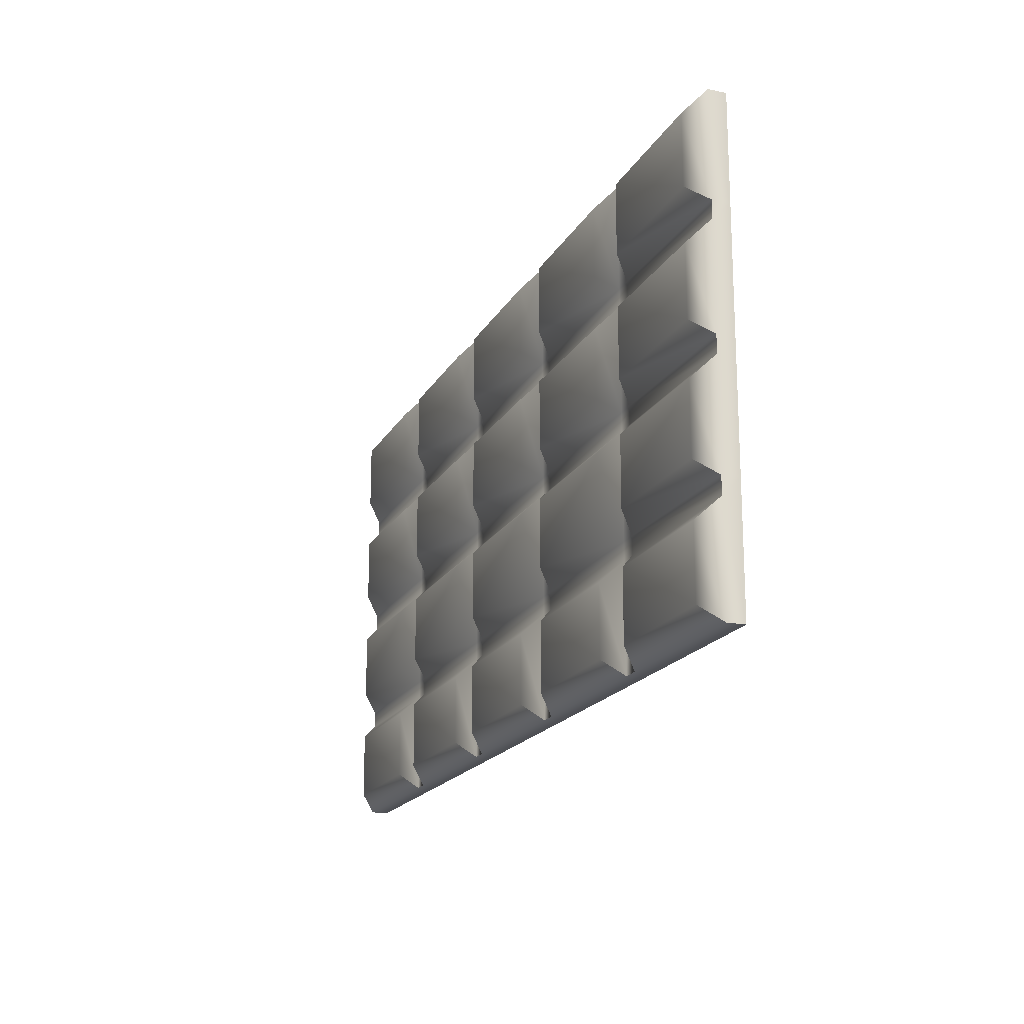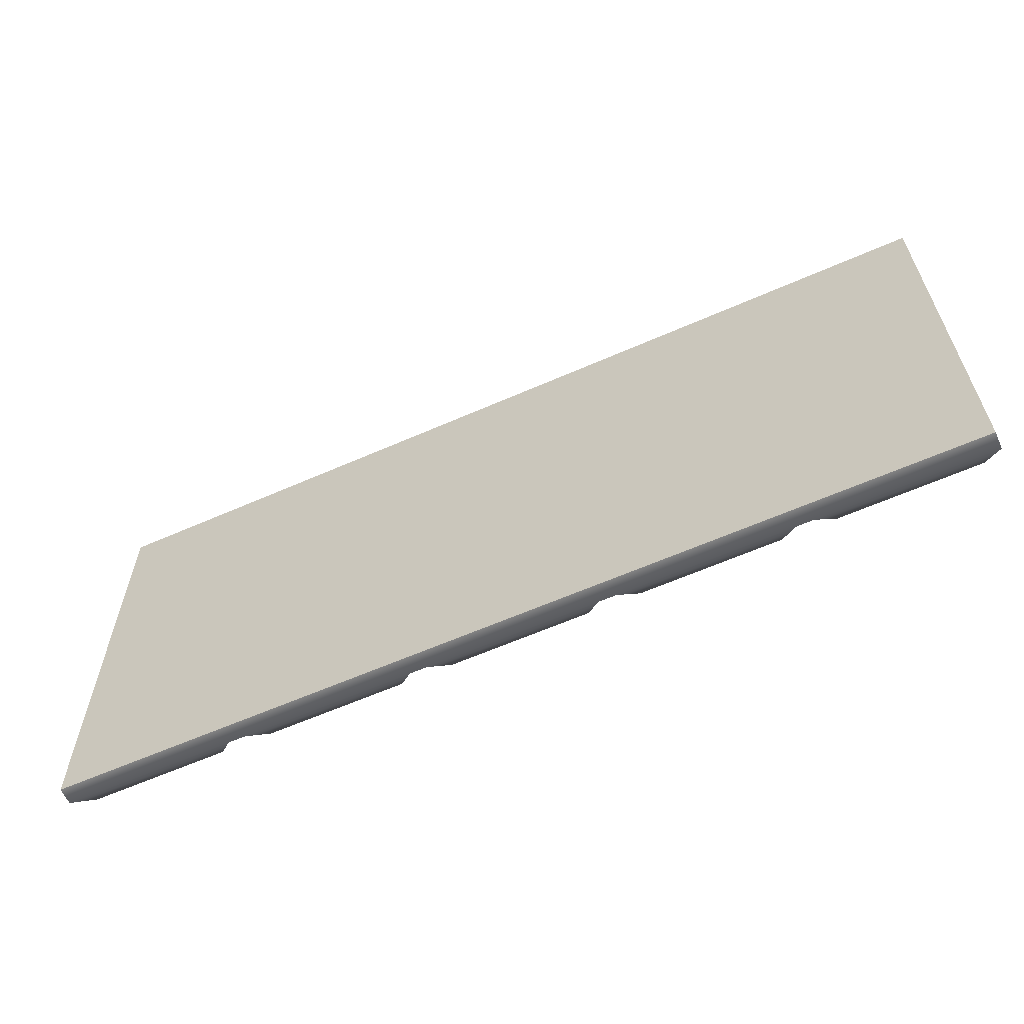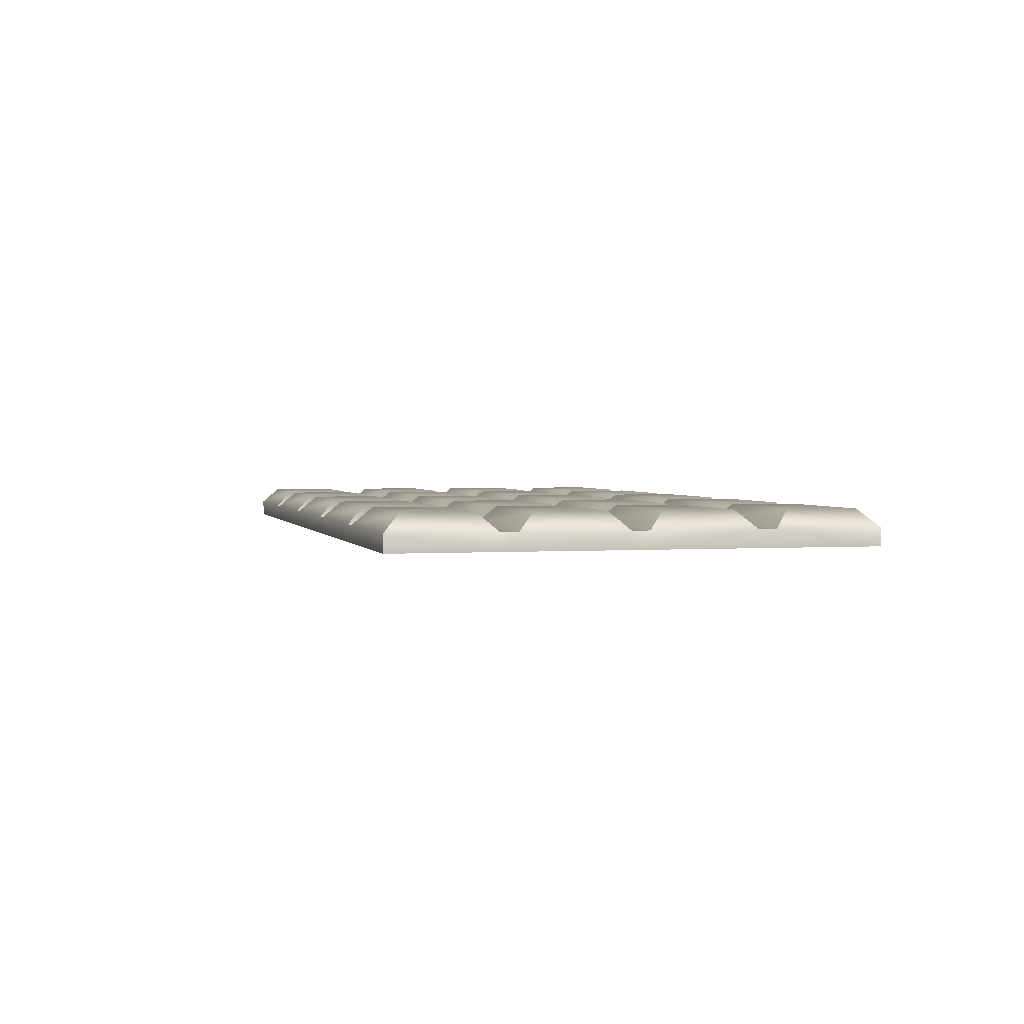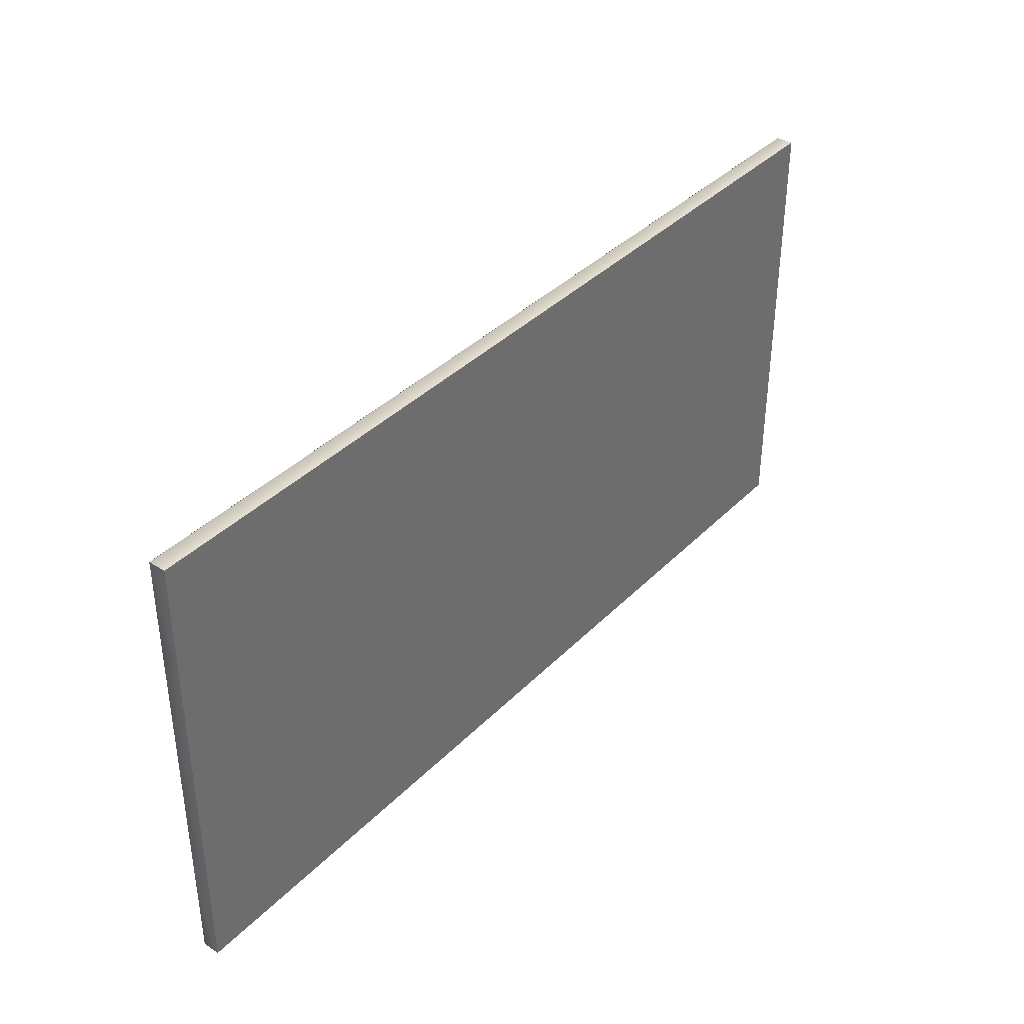
<metadata>
{"format":"obj","ext":"obj","renderer":"f3d","projection":"perspective","resolution":1024,"background":"white","views":[{"elev":-18.2,"azim":69.2,"up":"+Y"},{"elev":-61.2,"azim":-155.8,"up":"+Y"},{"elev":2.1,"azim":-104.3,"up":"+Z"},{"elev":37.9,"azim":128.5,"up":"+Y"}]}
</metadata>
<code>
v -0.3333 -0.2315 0.01852
v -0.4815 -0.1574 0.01852
v -0.4815 -0.2315 0.01852
v -0.3333 -0.1574 0.01852
v -0.5 -0.25 4e-08
v -0.5 -0.1389 2e-08
v -0.3148 -0.25 4e-08
v -0.3148 -0.1389 2e-08
v -0.5 -0.1389 -0.01852
v -0.5 -0.25 -0.01852
v -0.3148 -0.25 -0.01852
v 0.5 -0.1389 2e-08
v 0.3148 -0.1204 2e-08
v 0.3148 -0.1389 2e-08
v 0.1111 0.25 -4e-08
v 0.09259 0.25 -4e-08
v 0.1111 0.1389 -2e-08
v -0.2963 0.25 -4e-08
v -0.3148 0.25 -4e-08
v -0.2963 0.1389 -2e-08
v 0.5 -0.1204 2e-08
v 0.1111 -0.1389 2e-08
v 0.09259 -0.25 4e-08
v 0.1111 -0.25 4e-08
v 0.09259 -0.1389 2e-08
v 0.2963 0.1204 -2e-08
v 0.2963 0.009259 0
v 0.3148 0.009259 0
v 0.09259 -0.1204 2e-08
v -0.09259 -0.1389 2e-08
v -0.09259 -0.1204 2e-08
v 0.1111 -0.1204 2e-08
v 0.2963 0.1389 -2e-08
v 0.1111 0.1204 -2e-08
v -0.1111 0.1204 -2e-08
v -0.1111 0.009259 0
v -0.09259 0.009259 0
v 0.3148 0.1204 -2e-08
v -0.2963 -0.1389 2e-08
v -0.2963 -0.25 4e-08
v 0.3148 0.1389 -2e-08
v -0.09259 0.1204 -2e-08
v -0.3148 -0.1204 2e-08
v -0.5 -0.1204 2e-08
v 0.5 -0.009259 0
v 0.3148 -0.009259 0
v -0.1111 0.1389 -2e-08
v -0.2963 0.1204 -2e-08
v 0.5 0.009259 0
v -0.2963 -0.1204 2e-08
v -0.09259 0.1389 -2e-08
v 0.2963 0.25 -4e-08
v 0.3148 0.25 -4e-08
v 0.5 0.1204 -2e-08
v 0.5 0.1389 -2e-08
v 0.09259 0.009259 0
v -0.09259 -0.009259 0
v 0.09259 -0.009259 0
v -0.2963 -0.009259 0
v -0.3148 -0.009259 0
v 0.1111 -0.009259 0
v -0.3148 0.009259 0
v -0.5 -0.009259 0
v -0.5 0.009259 0
v 0.1111 0.009259 0
v -0.1111 0.25 -4e-08
v -0.2963 0.009259 0
v -0.09259 0.25 -4e-08
v -0.1111 -0.1204 2e-08
v -0.1111 -0.1389 2e-08
v 0.2963 -0.25 4e-08
v 0.3148 -0.25 4e-08
v 0.2963 -0.1389 2e-08
v -0.1111 -0.25 4e-08
v -0.09259 -0.25 4e-08
v 0.2963 -0.1204 2e-08
v -0.3148 0.1204 -2e-08
v -0.3148 0.1389 -2e-08
v -0.5 0.1204 -2e-08
v -0.5 0.1389 -2e-08
v 0.09259 0.1204 -2e-08
v 0.09259 0.1389 -2e-08
v 0.2963 -0.009259 0
v -0.1111 -0.009259 0
v -0.3148 -0.1389 -0.01852
v -0.5 -0.1204 -0.01852
v -0.2963 -0.25 -0.01852
v -0.4815 -0.1019 0.01852
v -0.3333 -0.1019 0.01852
v -0.3333 -0.02778 0.01852
v -0.4815 -0.02778 0.01852
v -0.5 0.009259 -0.01852
v -0.5 -0.009259 -0.01852
v -0.4815 0.02778 0.01852
v -0.3333 0.02778 0.01852
v -0.3333 0.1019 0.01852
v -0.4815 0.1019 0.01852
v -0.5 0.1389 -0.01852
v -0.5 0.1204 -0.01852
v -0.4815 0.1574 0.01852
v -0.3333 0.1574 0.01852
v -0.3333 0.2315 0.01852
v -0.2963 0.25 -0.01852
v -0.3148 0.25 -0.01852
v -0.2778 0.1574 0.01852
v -0.2778 0.2315 0.01852
v -0.1296 0.1574 0.01852
v -0.1296 0.2315 0.01852
v -0.09259 0.25 -0.01852
v -0.1111 0.25 -0.01852
v -0.07407 0.1574 0.01852
v -0.07407 0.2315 0.01852
v 0.07407 0.1574 0.01852
v 0.07407 0.2315 0.01852
v 0.1111 0.25 -0.01852
v 0.09259 0.25 -0.01852
v 0.1296 0.1574 0.01852
v 0.1296 0.2315 0.01852
v 0.2778 0.1574 0.01852
v 0.2778 0.2315 0.01852
v 0.3148 0.25 -0.01852
v 0.2963 0.25 -0.01852
v 0.3333 0.1574 0.01852
v 0.3333 0.2315 0.01852
v 0.4815 0.1574 0.01852
v 0.5 0.1389 -0.01852
v 0.5 0.1204 -0.01852
v 0.3333 0.1019 0.01852
v 0.4815 0.1019 0.01852
v 0.3333 0.02778 0.01852
v 0.4815 0.02778 0.01852
v 0.5 0.009259 -0.01852
v 0.5 -0.009259 -0.01852
v 0.3333 -0.02778 0.01852
v 0.4815 -0.02778 0.01852
v 0.3333 -0.1019 0.01852
v 0.4815 -0.1019 0.01852
v 0.5 -0.1204 -0.01852
v 0.5 -0.1389 -0.01852
v 0.3333 -0.1574 0.01852
v 0.4815 -0.1574 0.01852
v 0.3333 -0.2315 0.01852
v 0.2963 -0.25 -0.01852
v 0.3148 -0.25 -0.01852
v 0.2778 -0.1574 0.01852
v 0.2778 -0.2315 0.01852
v 0.1296 -0.1574 0.01852
v 0.1296 -0.2315 0.01852
v 0.09259 -0.25 -0.01852
v 0.1111 -0.25 -0.01852
v 0.07407 -0.1574 0.01852
v 0.07407 -0.2315 0.01852
v -0.07407 -0.1574 0.01852
v -0.07407 -0.2315 0.01852
v -0.1111 -0.25 -0.01852
v -0.09259 -0.25 -0.01852
v -0.1296 -0.1574 0.01852
v -0.1296 -0.2315 0.01852
v -0.2778 -0.1574 0.01852
v -0.2778 -0.2315 0.01852
v 0.1296 0.02778 0.01852
v 0.1296 0.1019 0.01852
v 0.2778 0.02778 0.01852
v 0.2778 0.1019 0.01852
v 0.1296 -0.1019 0.01852
v 0.2778 -0.1019 0.01852
v 0.2778 -0.02778 0.01852
v 0.1296 -0.02778 0.01852
v -0.07407 -0.1019 0.01852
v -0.07407 -0.02778 0.01852
v 0.07407 -0.1019 0.01852
v 0.07407 -0.02778 0.01852
v -0.07407 0.02778 0.01852
v 0.07407 0.02778 0.01852
v 0.07407 0.1019 0.01852
v -0.07407 0.1019 0.01852
v -0.1296 0.1019 0.01852
v -0.1296 0.02778 0.01852
v -0.2778 0.1019 0.01852
v -0.2778 0.02778 0.01852
v -0.2778 -0.1019 0.01852
v -0.2778 -0.02778 0.01852
v -0.1296 -0.1019 0.01852
v -0.1296 -0.02778 0.01852
v 0.3148 -0.1389 -0.01852
v 0.3148 -0.1204 -0.01852
v 0.1111 0.1389 -0.01852
v -0.2963 0.1389 -0.01852
v 0.09259 -0.1389 -0.01852
v -0.09259 -0.1389 -0.01852
v 0.09259 -0.1204 -0.01852
v 0.3148 0.009259 -0.01852
v 0.2963 0.009259 -0.01852
v 0.2963 0.1204 -0.01852
v -0.09259 -0.1204 -0.01852
v 0.1111 -0.1389 -0.01852
v 0.1111 0.1204 -0.01852
v 0.2963 0.1389 -0.01852
v 0.1111 -0.1204 -0.01852
v 0.3148 0.1204 -0.01852
v -0.09259 0.009259 -0.01852
v -0.1111 0.009259 -0.01852
v -0.1111 0.1204 -0.01852
v -0.2963 -0.1389 -0.01852
v 0.3148 0.1389 -0.01852
v -0.09259 0.1204 -0.01852
v 0.3148 -0.009259 -0.01852
v -0.3148 -0.1204 -0.01852
v -0.2963 0.1204 -0.01852
v -0.1111 0.1389 -0.01852
v -0.2963 -0.1204 -0.01852
v -0.09259 0.1389 -0.01852
v -0.09259 -0.009259 -0.01852
v 0.09259 0.009259 -0.01852
v 0.09259 -0.009259 -0.01852
v -0.2963 -0.009259 -0.01852
v -0.3148 -0.009259 -0.01852
v 0.1111 -0.009259 -0.01852
v -0.3148 0.009259 -0.01852
v 0.1111 0.009259 -0.01852
v -0.2963 0.009259 -0.01852
v -0.1111 -0.1389 -0.01852
v 0.2963 -0.1389 -0.01852
v -0.1111 -0.1204 -0.01852
v 0.2963 -0.1204 -0.01852
v -0.3148 0.1204 -0.01852
v 0.09259 0.1204 -0.01852
v -0.3148 0.1389 -0.01852
v 0.09259 0.1389 -0.01852
v 0.2963 -0.009259 -0.01852
v -0.1111 -0.009259 -0.01852
v -0.5 0.25 -4e-08
v -0.5 0.25 -0.01852
v -0.4815 0.2315 0.01852
v 0.5 0.25 -4e-08
v 0.5 0.25 -0.01852
v 0.4815 0.2315 0.01852
v 0.5 -0.25 -0.01852
v 0.5 -0.25 4e-08
v 0.4815 -0.2315 0.01852
v -0.5 0.25 -0.01852
v -0.5 0.25 -0.01852
v 0.1111 -0.25 4e-08
v 0.1111 -0.25 -0.01852
v -0.5 0.1389 -2e-08
v -0.09259 -0.25 4e-08
v -0.09259 -0.25 -0.01852
v -0.5 0.1389 -0.01852
v 0.09259 0.25 -4e-08
v 0.09259 0.25 -0.01852
v 0.3148 -0.25 4e-08
v 0.3148 -0.25 -0.01852
v -0.1111 0.25 -4e-08
v -0.1111 0.25 -0.01852
v 0.5 -0.25 4e-08
v 0.5 -0.25 -0.01852
v 0.5 -0.25 -0.01852
v 0.2963 -0.25 4e-08
v 0.2963 -0.25 -0.01852
v 0.5 0.25 -0.01852
v 0.5 0.25 -0.01852
v 0.5 0.25 -4e-08
v 0.5 0.1204 -2e-08
v 0.5 0.1204 -0.01852
v -0.5 0.1204 -2e-08
v 0.3148 0.25 -4e-08
v 0.3148 0.25 -0.01852
v 0.2963 0.25 -4e-08
v 0.2963 0.25 -0.01852
v 0.5 0.009259 0
v 0.5 0.009259 -0.01852
v -0.5 -0.009259 -0.01852
v -0.3148 0.25 -4e-08
v -0.3148 0.25 -0.01852
v -0.5 -0.25 4e-08
v -0.5 -0.25 -0.01852
v -0.5 -0.25 -0.01852
v 0.5 0.1389 -2e-08
v 0.5 0.1389 -0.01852
v -0.1111 -0.25 4e-08
v -0.1111 -0.25 -0.01852
v 0.1111 0.25 -4e-08
v 0.1111 0.25 -0.01852
v -0.2963 0.25 -4e-08
v -0.2963 0.25 -0.01852
v -0.5 -0.1389 -0.01852
v -0.5 0.1204 -0.01852
v -0.5 0.009259 0
v -0.5 -0.1389 2e-08
v -0.5 0.009259 -0.01852
v 0.5 -0.1389 2e-08
v 0.5 -0.1389 -0.01852
v -0.09259 0.25 -4e-08
v -0.09259 0.25 -0.01852
v -0.5 -0.009259 0
v -0.2963 -0.25 -0.01852
v -0.2963 -0.25 4e-08
v -0.5 -0.1204 2e-08
v 0.5 -0.1204 2e-08
v 0.5 -0.1204 -0.01852
v 0.09259 -0.25 4e-08
v 0.09259 -0.25 -0.01852
v -0.5 -0.1204 -0.01852
v 0.5 -0.009259 0
v 0.5 -0.009259 -0.01852
v -0.3148 -0.25 4e-08
v -0.3148 -0.25 -0.01852
v -0.5 0.25 -4e-08
f 277 286 85
f 307 277 85
f 185 186 292
f 187 250 283
f 188 274 285
f 292 186 300
f 189 190 191
f 192 193 194
f 190 195 191
f 244 302 196
f 302 189 196
f 194 197 198
f 197 187 198
f 196 189 199
f 189 191 199
f 192 194 200
f 201 202 203
f 296 307 204
f 307 85 204
f 200 194 205
f 201 203 206
f 194 198 205
f 207 192 305
f 286 303 208
f 85 286 208
f 209 188 210
f 305 192 271
f 203 209 210
f 204 85 211
f 206 203 212
f 203 210 212
f 85 208 211
f 205 198 269
f 205 269 267
f 200 205 264
f 264 205 279
f 213 201 214
f 215 213 214
f 211 208 216
f 208 217 216
f 199 191 218
f 191 215 218
f 217 272 219
f 215 214 220
f 272 290 219
f 218 215 220
f 212 210 254
f 217 219 221
f 216 217 221
f 212 254 294
f 247 281 190
f 281 222 190
f 252 259 185
f 259 223 185
f 222 204 224
f 223 196 225
f 196 199 225
f 204 211 224
f 190 222 195
f 222 224 195
f 185 223 186
f 223 225 186
f 221 219 226
f 221 226 209
f 220 214 227
f 226 287 228
f 287 248 228
f 206 212 229
f 227 206 229
f 220 227 197
f 226 228 188
f 209 226 188
f 227 229 187
f 197 227 187
f 225 230 207
f 216 221 202
f 186 225 207
f 231 216 202
f 230 218 193
f 218 220 193
f 195 224 213
f 230 193 192
f 207 230 192
f 224 231 213
f 231 202 201
f 213 231 201
f 187 229 250
f 188 228 274
f 303 272 208
f 208 272 217
f 290 287 226
f 219 290 226
f 248 242 274
f 228 248 274
f 210 188 254
f 188 285 254
f 229 212 250
f 212 294 250
f 198 187 269
f 187 283 269
f 279 205 261
f 205 267 261
f 271 192 264
f 192 200 264
f 186 207 300
f 300 207 305
f 252 185 292
f 257 252 292
f 244 196 223
f 259 244 223
f 247 190 189
f 302 247 189
f 296 204 222
f 281 296 222
f 220 197 194
f 193 220 194
f 199 218 230
f 225 199 230
f 195 213 215
f 191 195 215
f 201 206 227
f 214 201 227
f 211 216 231
f 224 211 231
f 221 209 203
f 202 221 203
f 1 2 3
f 4 2 1
f 5 3 2
f 6 5 2
f 7 3 275
f 1 3 7
f 289 2 8
f 8 2 4
f 4 1 306
f 4 306 8
f 6 9 10
f 6 10 5
f 276 11 7
f 275 276 7
f 12 13 14
f 15 16 17
f 18 19 20
f 21 13 12
f 22 23 24
f 22 25 23
f 26 27 28
f 29 30 25
f 29 31 30
f 32 25 22
f 33 34 26
f 33 17 34
f 32 29 25
f 35 36 37
f 38 26 28
f 39 306 40
f 39 8 306
f 41 26 38
f 41 33 26
f 42 35 37
f 43 44 289
f 45 28 46
f 43 289 8
f 47 20 48
f 49 28 45
f 50 8 39
f 47 48 35
f 51 35 42
f 50 43 8
f 51 47 35
f 52 33 41
f 53 52 41
f 54 41 38
f 55 41 54
f 56 37 57
f 56 57 58
f 59 43 50
f 59 60 43
f 61 29 32
f 61 58 29
f 62 63 60
f 62 64 63
f 65 56 58
f 65 58 61
f 66 47 51
f 67 62 60
f 67 60 59
f 68 66 51
f 69 39 70
f 14 71 72
f 14 73 71
f 69 50 39
f 30 74 75
f 76 22 73
f 30 70 74
f 76 32 22
f 31 70 30
f 31 69 70
f 13 73 14
f 13 76 73
f 77 62 67
f 78 79 77
f 78 80 79
f 81 56 65
f 48 77 67
f 82 51 42
f 82 42 81
f 20 78 77
f 20 77 48
f 34 81 65
f 17 82 81
f 17 81 34
f 46 83 76
f 46 76 13
f 36 67 59
f 27 61 83
f 27 65 61
f 36 59 84
f 57 69 31
f 28 27 83
f 57 84 69
f 28 83 46
f 37 36 84
f 37 84 57
f 16 82 17
f 19 78 20
f 298 86 6
f 86 9 6
f 11 87 297
f 7 11 297
f 43 88 44
f 89 88 43
f 90 89 43
f 90 43 60
f 63 91 60
f 60 91 90
f 288 92 295
f 92 93 295
f 62 94 64
f 95 94 62
f 96 95 62
f 96 62 77
f 79 97 77
f 77 97 96
f 245 98 265
f 98 99 265
f 78 100 80
f 101 100 78
f 102 101 78
f 102 78 19
f 284 103 104
f 284 104 273
f 20 105 106
f 18 20 106
f 47 105 20
f 107 105 47
f 108 107 47
f 108 47 66
f 293 109 110
f 293 110 253
f 51 111 112
f 68 51 112
f 82 111 51
f 113 111 82
f 114 113 82
f 114 82 16
f 282 115 116
f 282 116 249
f 17 117 118
f 15 17 118
f 33 117 17
f 119 117 33
f 120 119 33
f 120 33 52
f 266 121 122
f 266 122 268
f 41 123 124
f 53 41 124
f 55 123 41
f 125 123 55
f 263 126 278
f 263 127 126
f 38 128 54
f 54 128 129
f 28 130 128
f 38 28 128
f 49 130 28
f 131 130 49
f 304 132 270
f 304 133 132
f 46 134 45
f 45 134 135
f 13 136 46
f 46 136 134
f 21 136 13
f 137 136 21
f 291 138 299
f 291 139 138
f 14 140 12
f 12 140 141
f 72 142 140
f 14 72 140
f 143 144 251
f 258 143 251
f 145 146 71
f 145 71 73
f 22 147 73
f 73 147 145
f 24 148 147
f 22 24 147
f 149 150 243
f 301 149 243
f 151 152 23
f 151 23 25
f 30 153 25
f 25 153 151
f 75 154 153
f 30 75 153
f 155 156 246
f 280 155 246
f 157 158 74
f 157 74 70
f 39 159 70
f 70 159 157
f 40 160 159
f 39 40 159
f 65 161 162
f 34 65 162
f 27 161 65
f 163 161 27
f 164 163 27
f 164 27 26
f 34 162 26
f 26 162 164
f 76 165 32
f 166 165 76
f 167 166 76
f 167 76 83
f 61 168 83
f 83 168 167
f 32 165 61
f 61 165 168
f 31 169 57
f 57 169 170
f 29 169 31
f 171 169 29
f 172 171 29
f 172 29 58
f 57 170 58
f 58 170 172
f 56 173 37
f 174 173 56
f 175 174 56
f 175 56 81
f 42 176 81
f 81 176 175
f 37 173 176
f 42 37 176
f 177 178 36
f 177 36 35
f 48 179 35
f 35 179 177
f 67 180 179
f 48 67 179
f 36 180 67
f 178 180 36
f 50 181 59
f 59 181 182
f 69 181 50
f 183 181 69
f 184 183 69
f 184 69 84
f 59 182 84
f 84 182 184
f 93 86 298
f 295 93 298
f 87 155 280
f 297 87 280
f 298 88 295
f 295 88 91
f 90 91 88
f 90 88 89
f 99 92 288
f 265 99 288
f 288 94 97
f 265 288 97
f 95 97 94
f 96 97 95
f 232 233 98
f 232 98 245
f 245 100 234
f 232 245 234
f 101 234 100
f 102 234 101
f 308 234 273
f 273 234 102
f 253 110 103
f 253 103 284
f 273 104 241
f 273 241 308
f 107 106 105
f 108 106 107
f 284 106 253
f 253 106 108
f 249 116 109
f 249 109 293
f 113 112 111
f 114 112 113
f 293 112 249
f 249 112 114
f 268 122 115
f 268 115 282
f 119 118 117
f 120 118 119
f 282 118 268
f 268 118 120
f 235 236 121
f 235 121 266
f 125 124 123
f 237 124 125
f 266 124 235
f 235 124 237
f 237 125 278
f 237 278 262
f 270 132 127
f 270 127 263
f 126 260 262
f 278 126 262
f 131 128 130
f 129 128 131
f 129 131 270
f 129 270 263
f 299 138 133
f 299 133 304
f 135 134 136
f 135 136 137
f 135 137 299
f 135 299 304
f 238 139 291
f 239 238 291
f 240 140 142
f 141 140 240
f 141 240 239
f 141 239 291
f 255 142 251
f 240 142 255
f 144 256 255
f 251 144 255
f 150 143 258
f 243 150 258
f 258 148 243
f 146 148 258
f 146 147 148
f 145 147 146
f 156 149 301
f 246 156 301
f 301 154 246
f 152 154 301
f 152 153 154
f 151 153 152
f 280 160 297
f 158 160 280
f 158 159 160
f 157 159 158
f 163 162 161
f 164 162 163
f 167 168 165
f 167 165 166
f 172 170 169
f 172 169 171
f 174 176 173
f 175 176 174
f 178 179 180
f 177 179 178
f 184 182 181
f 184 181 183

</code>
